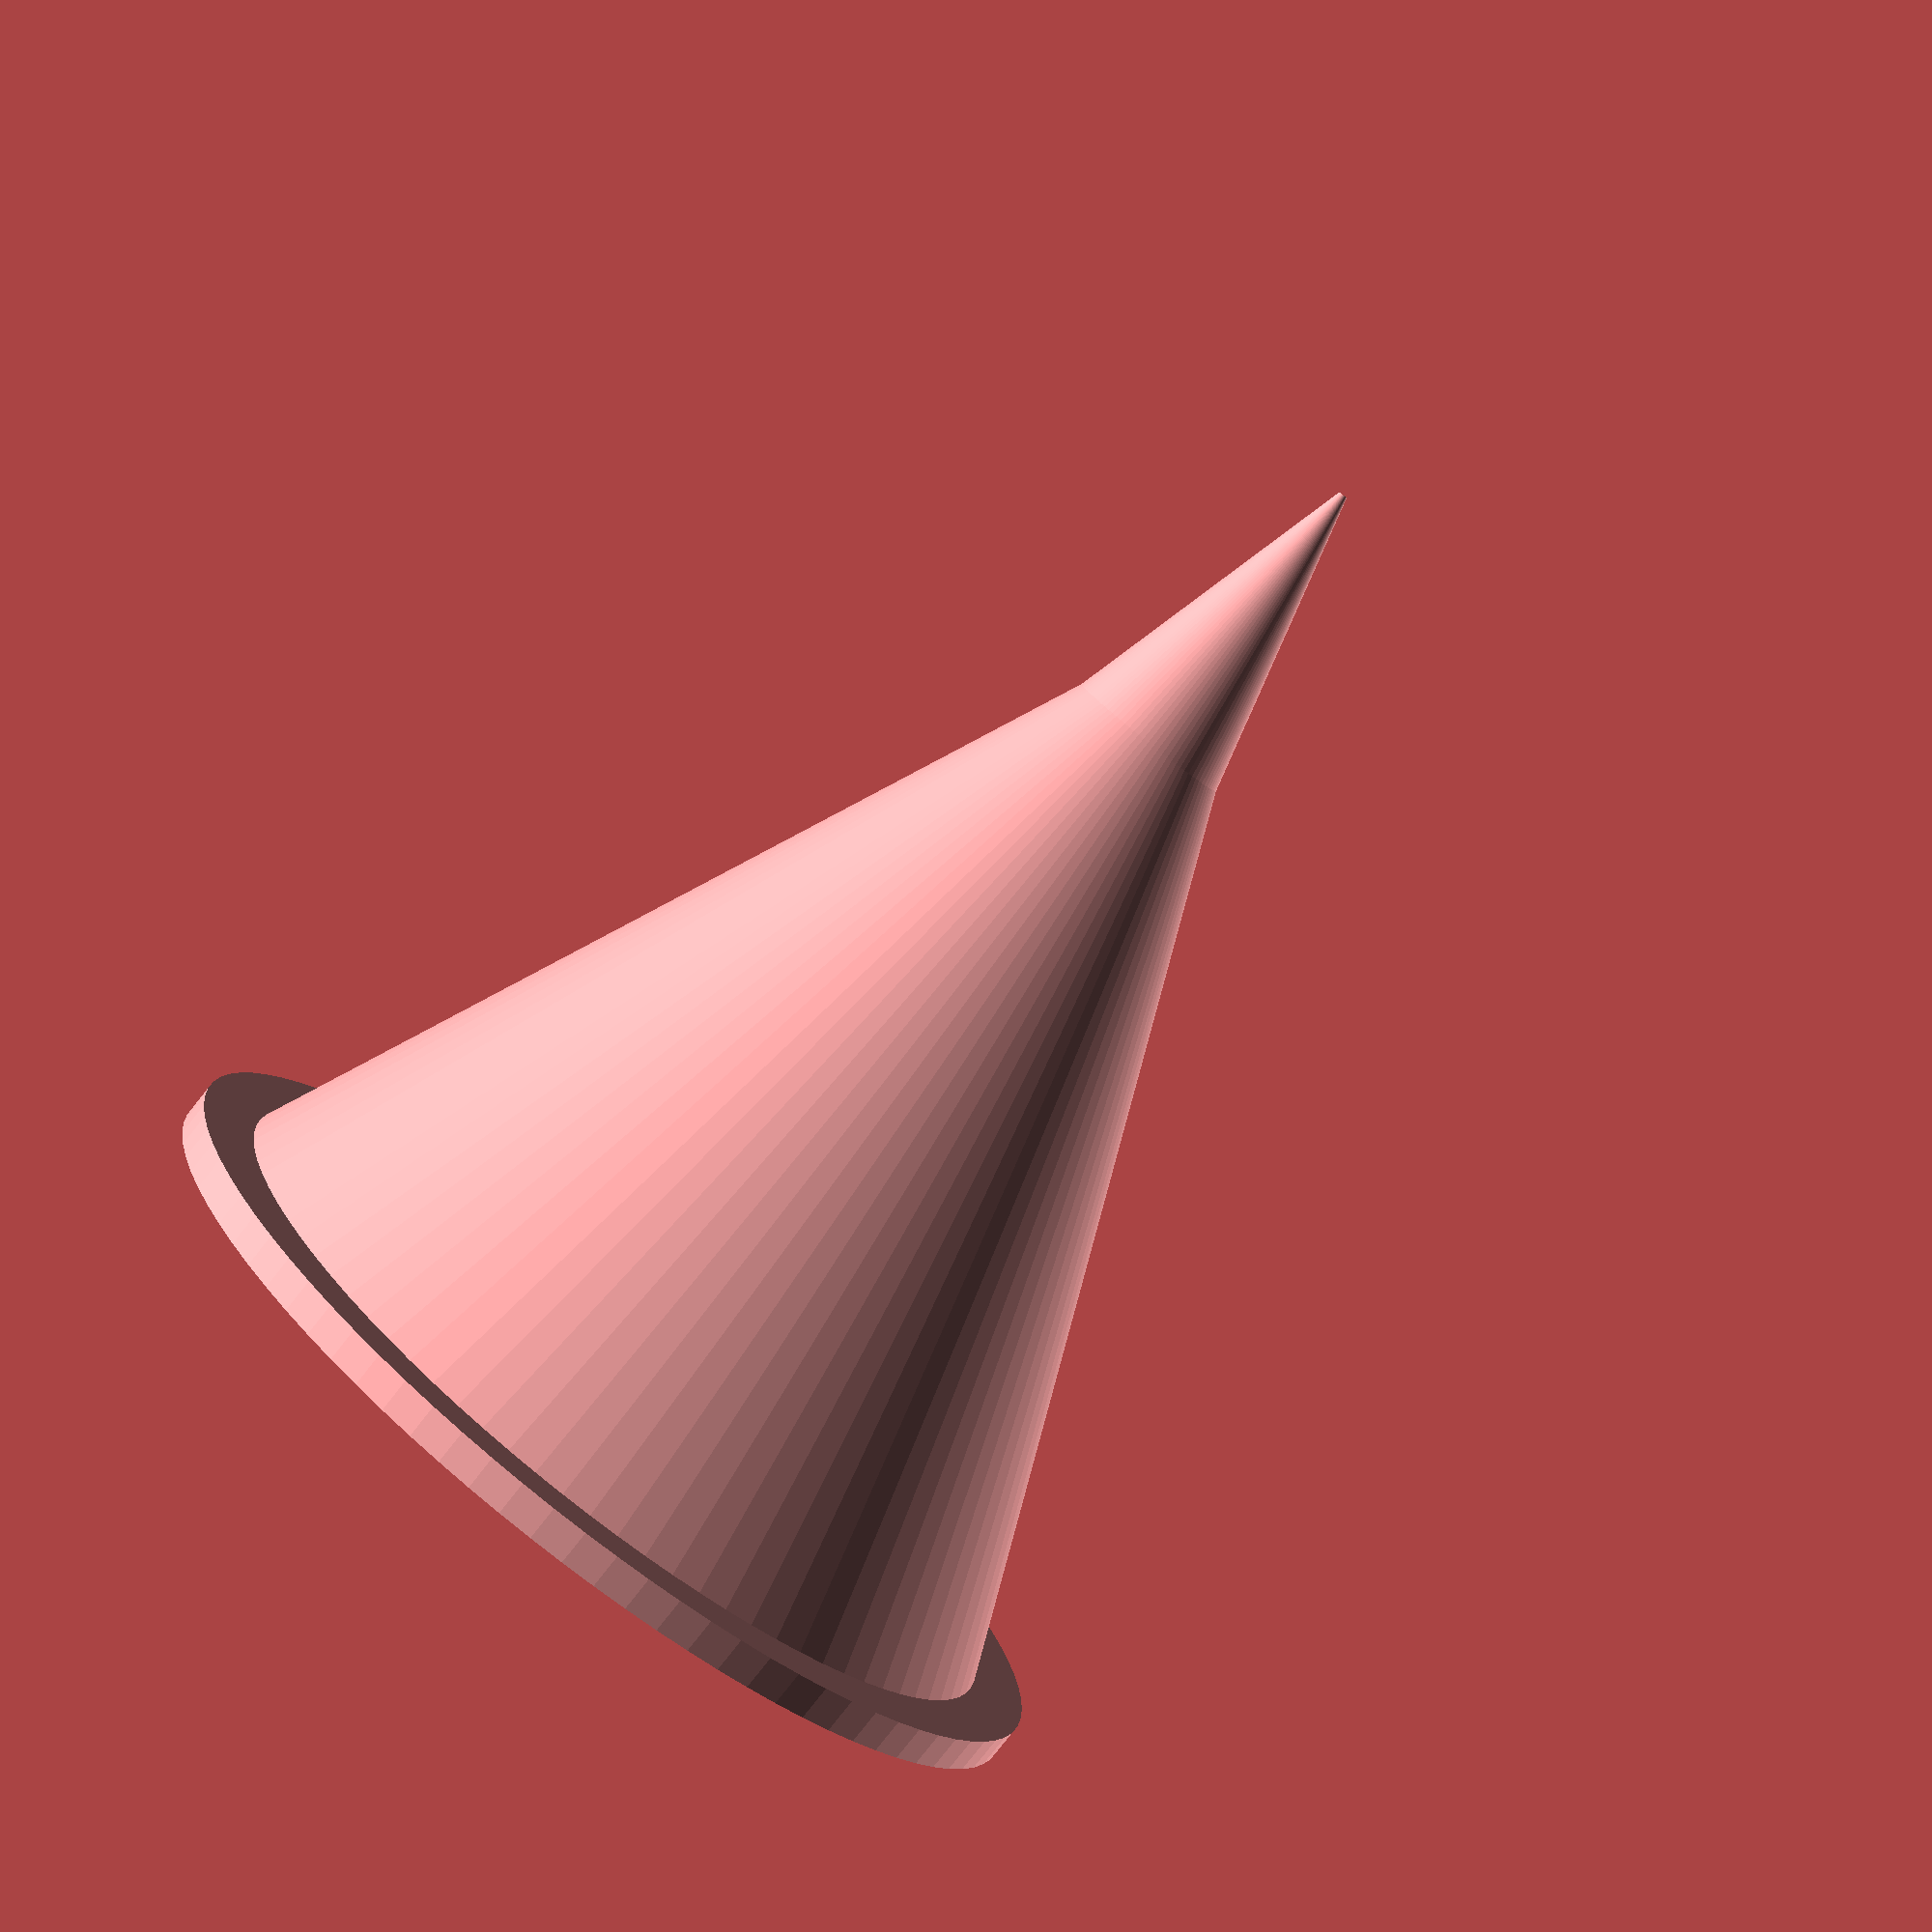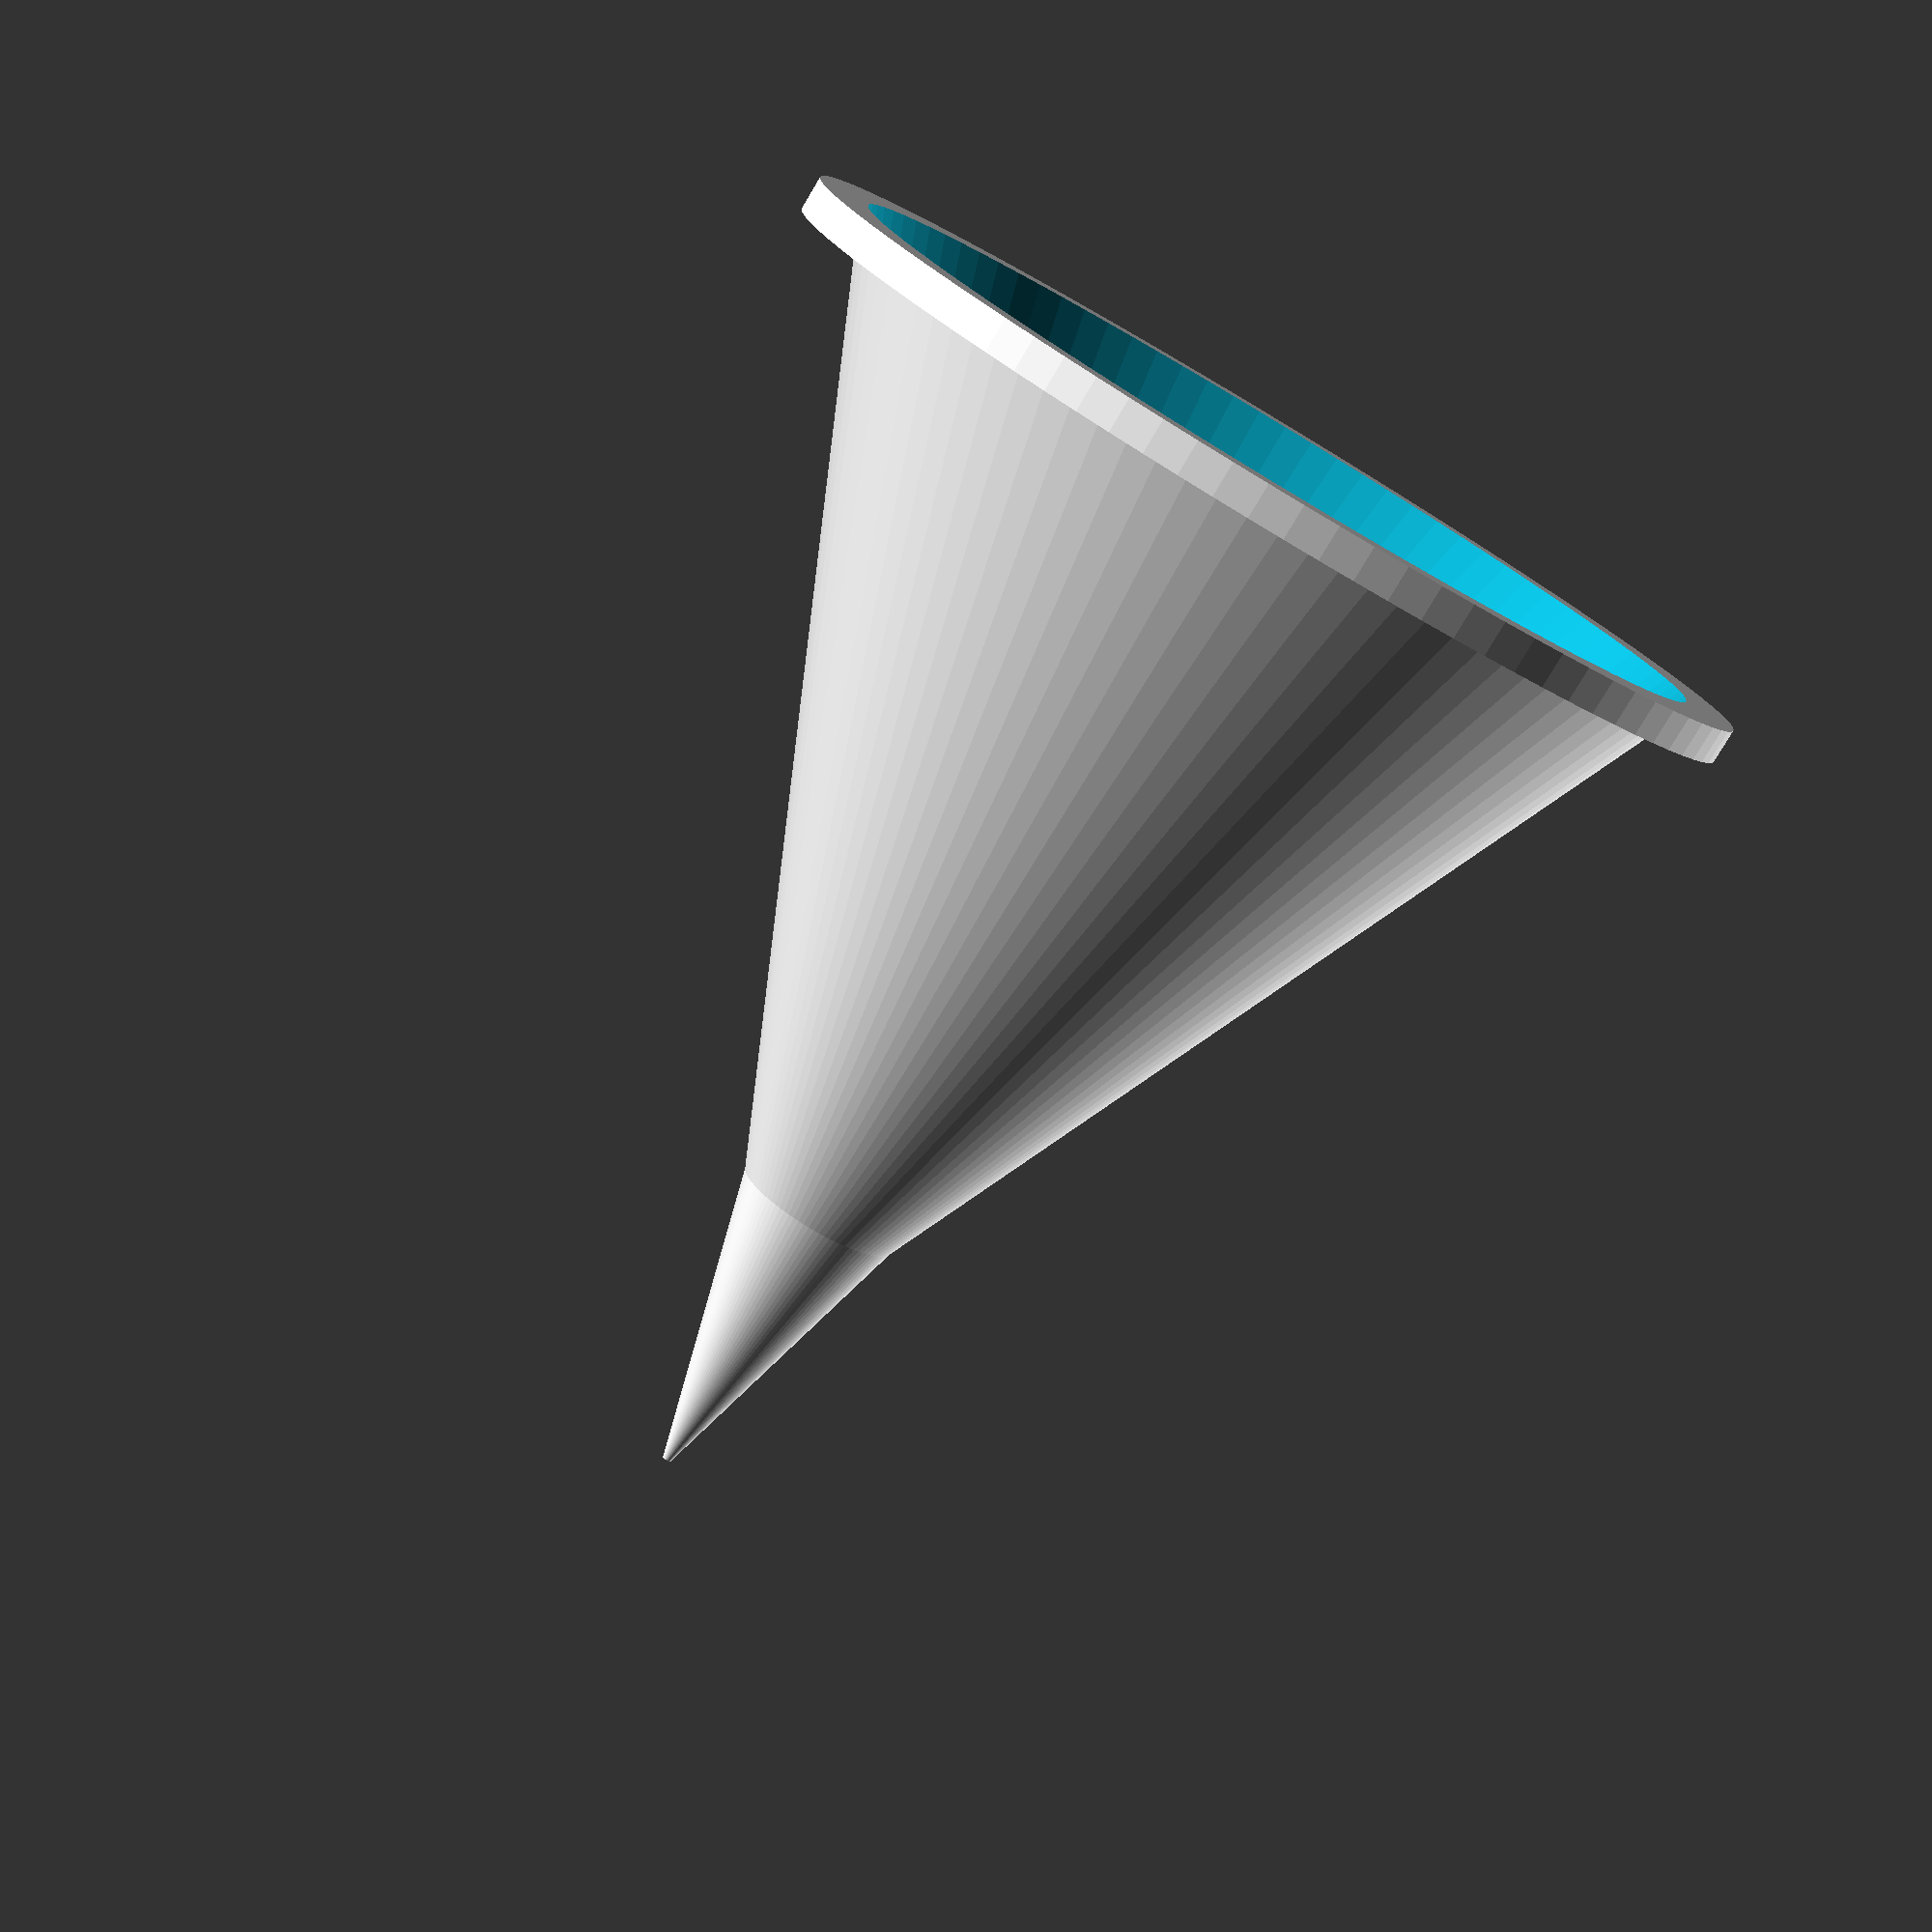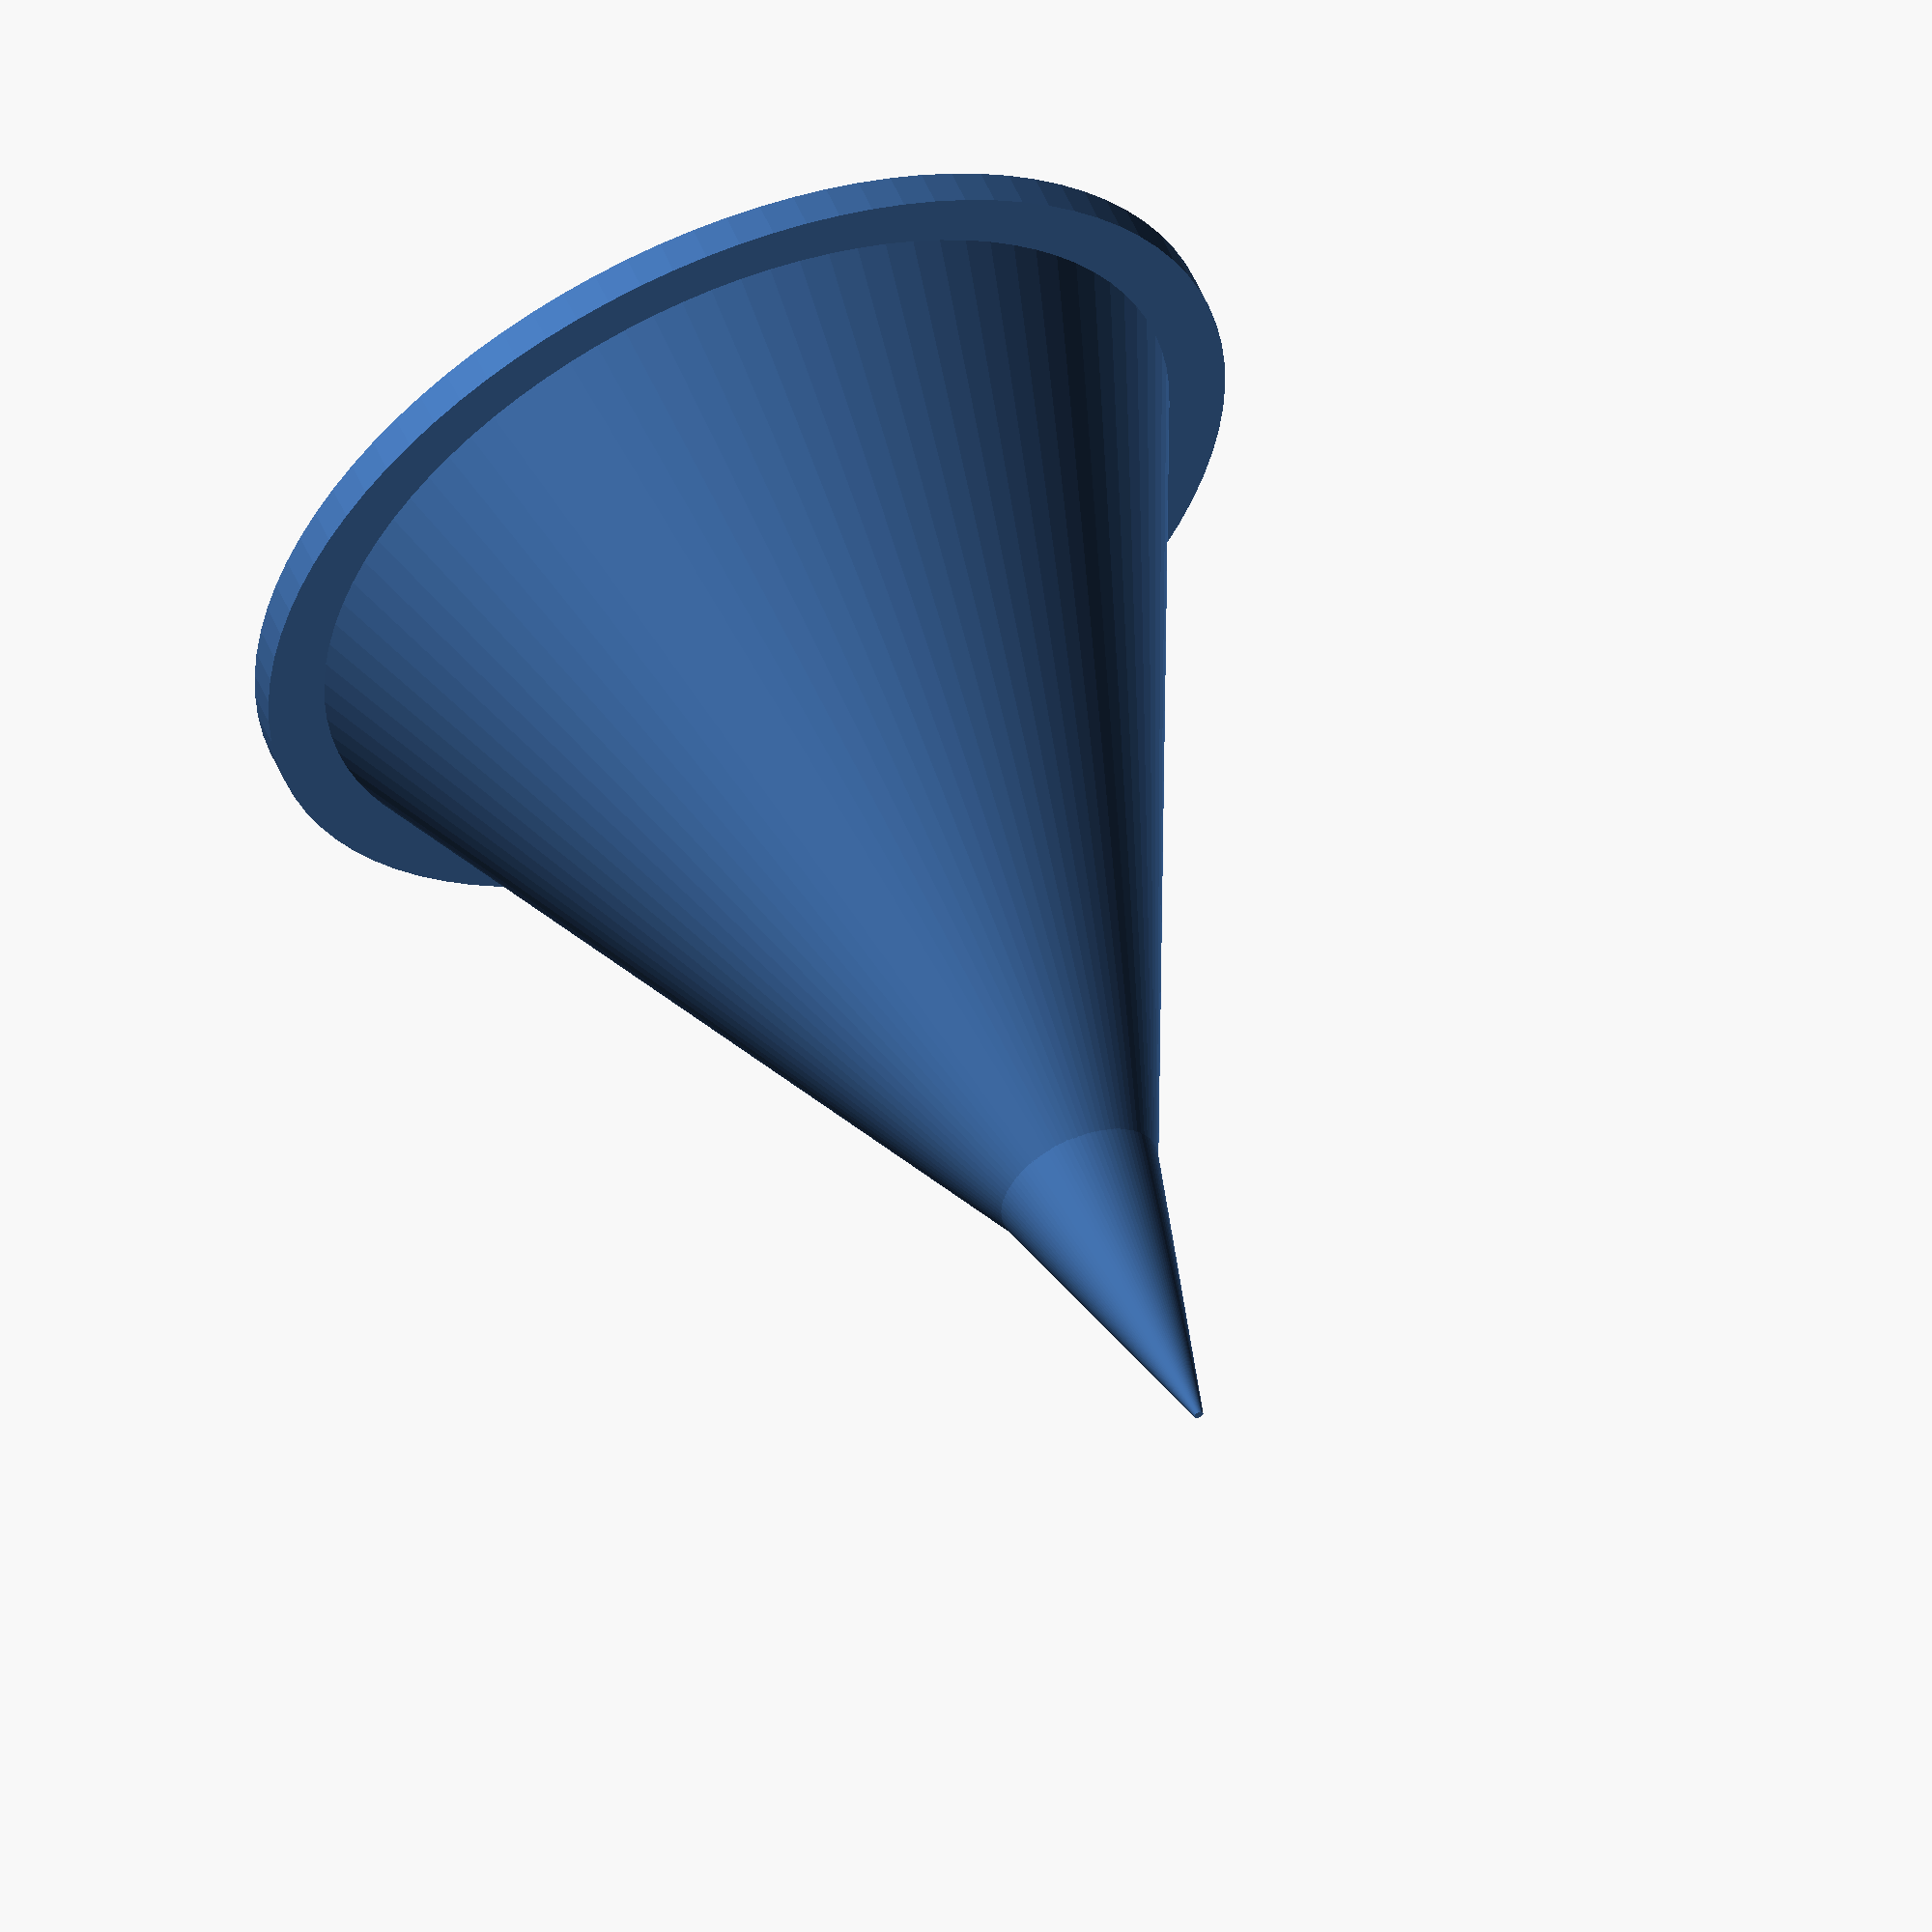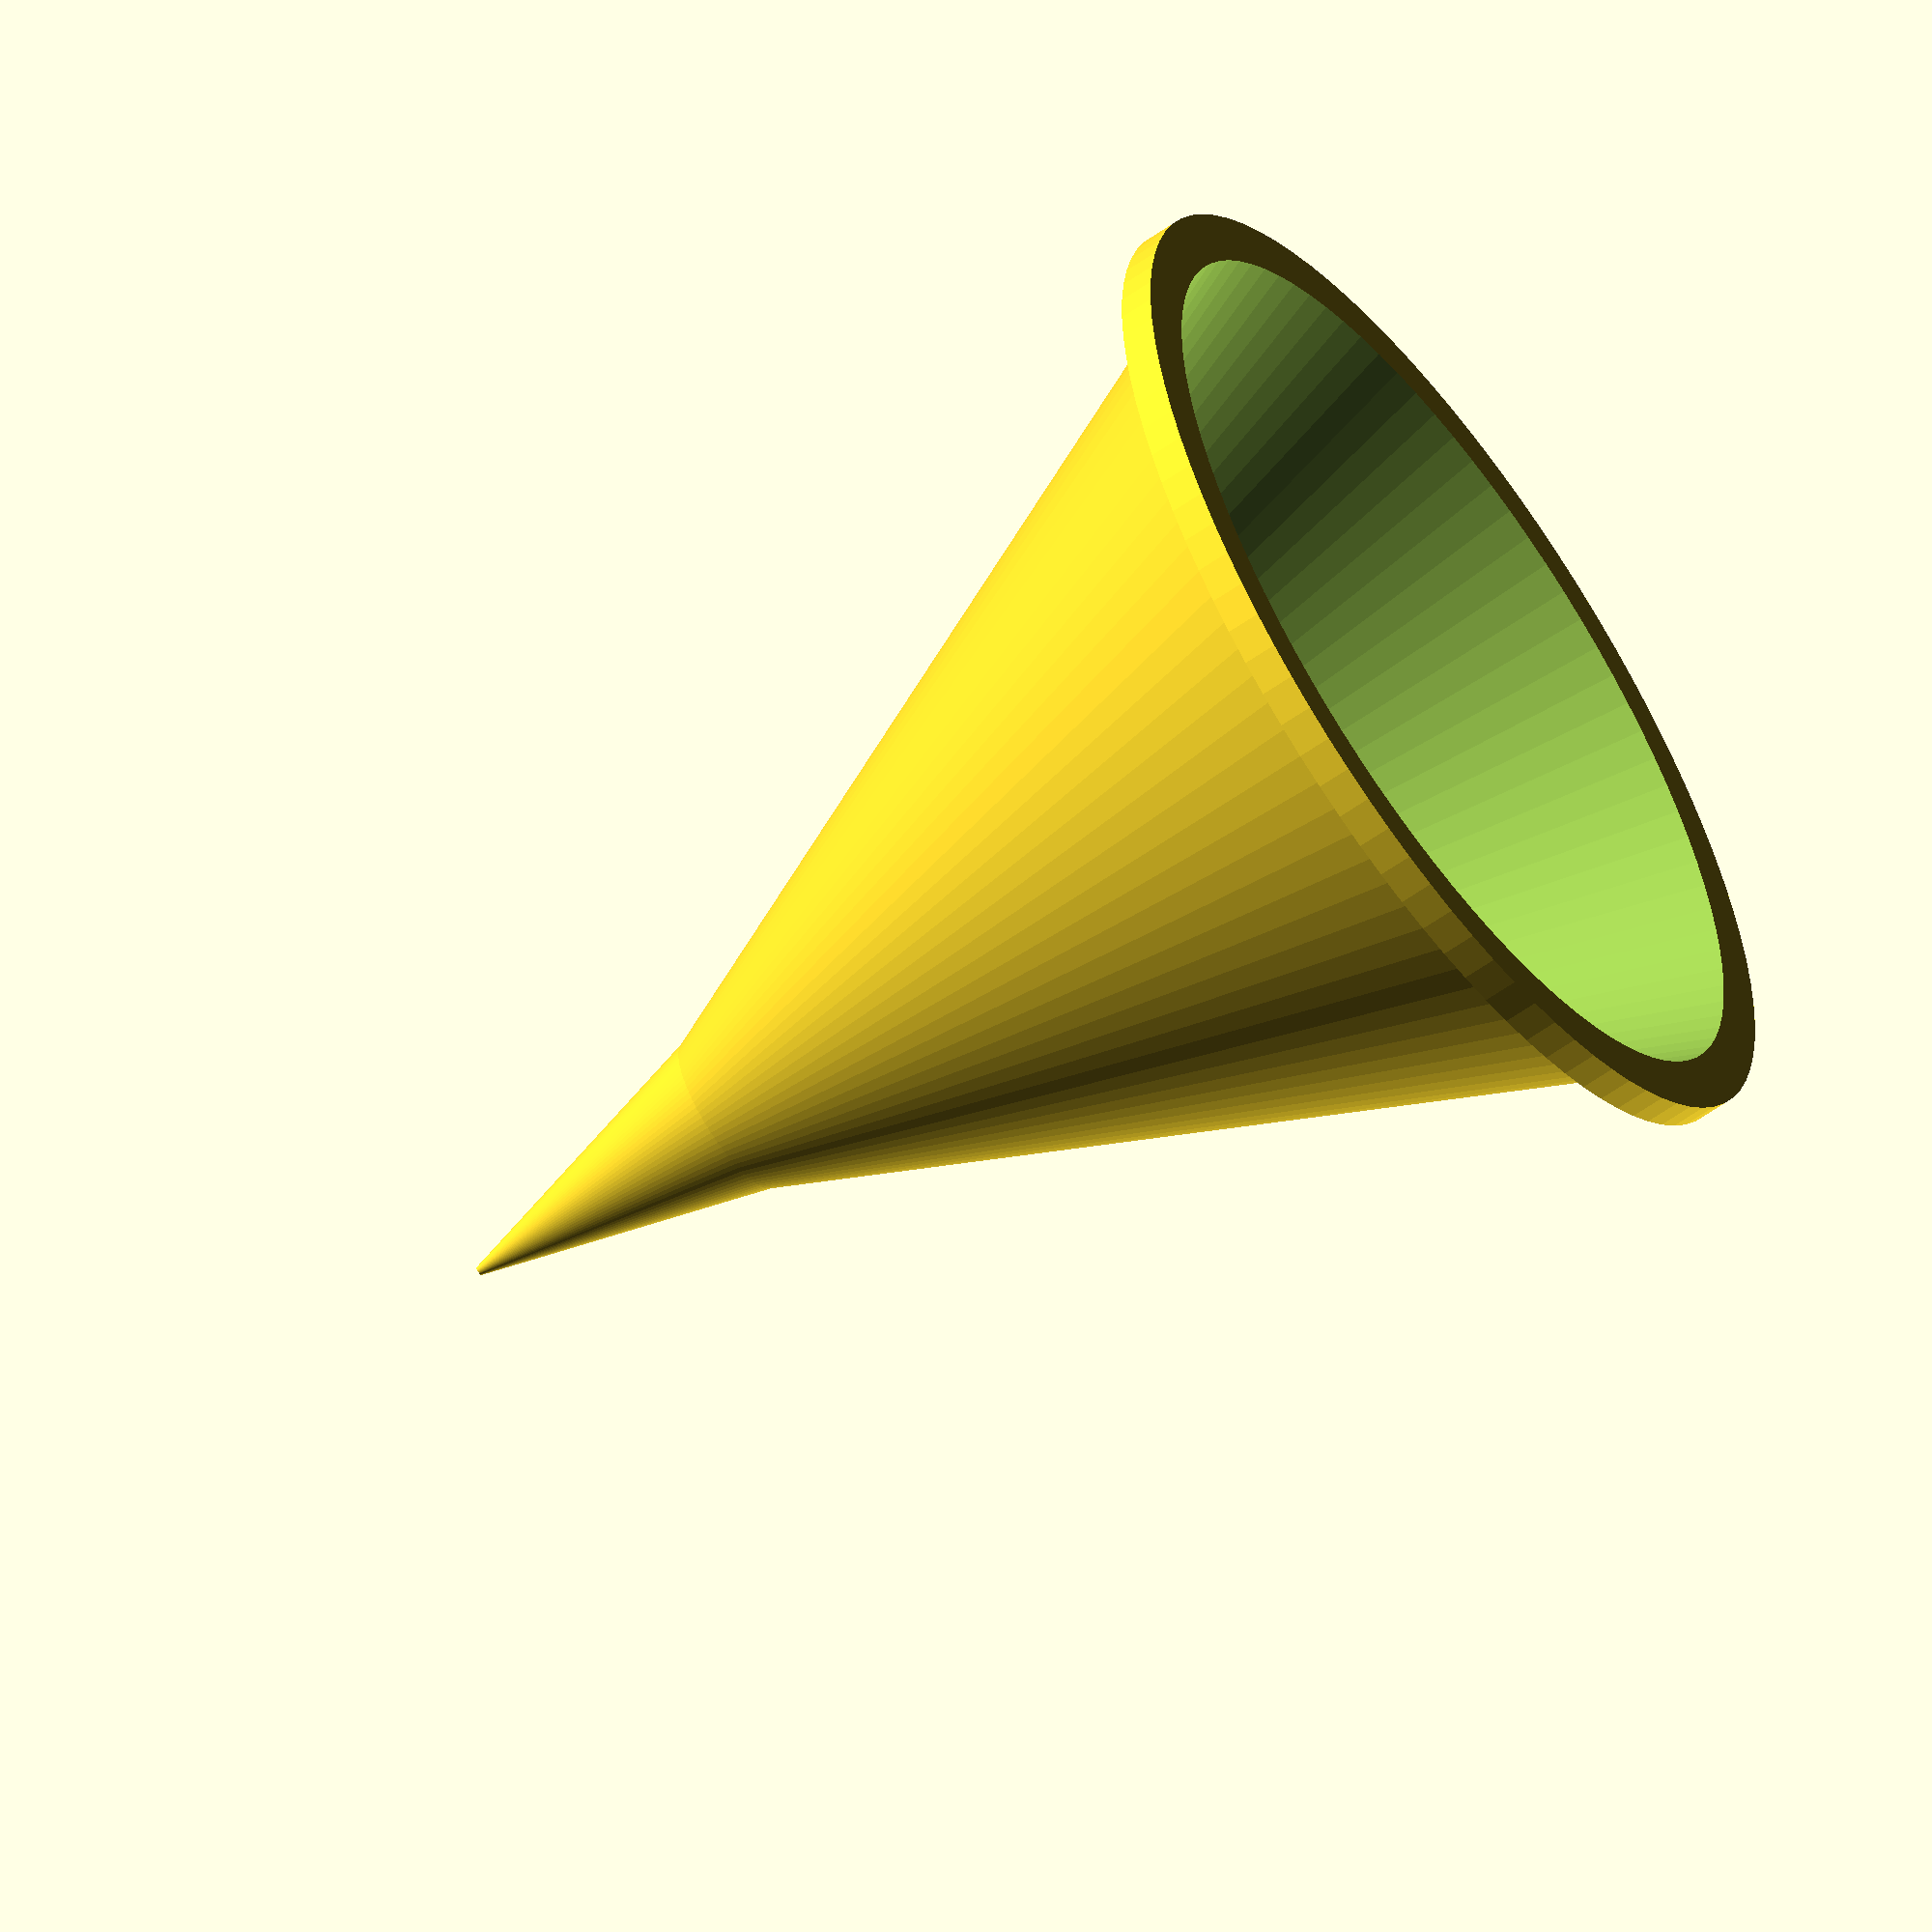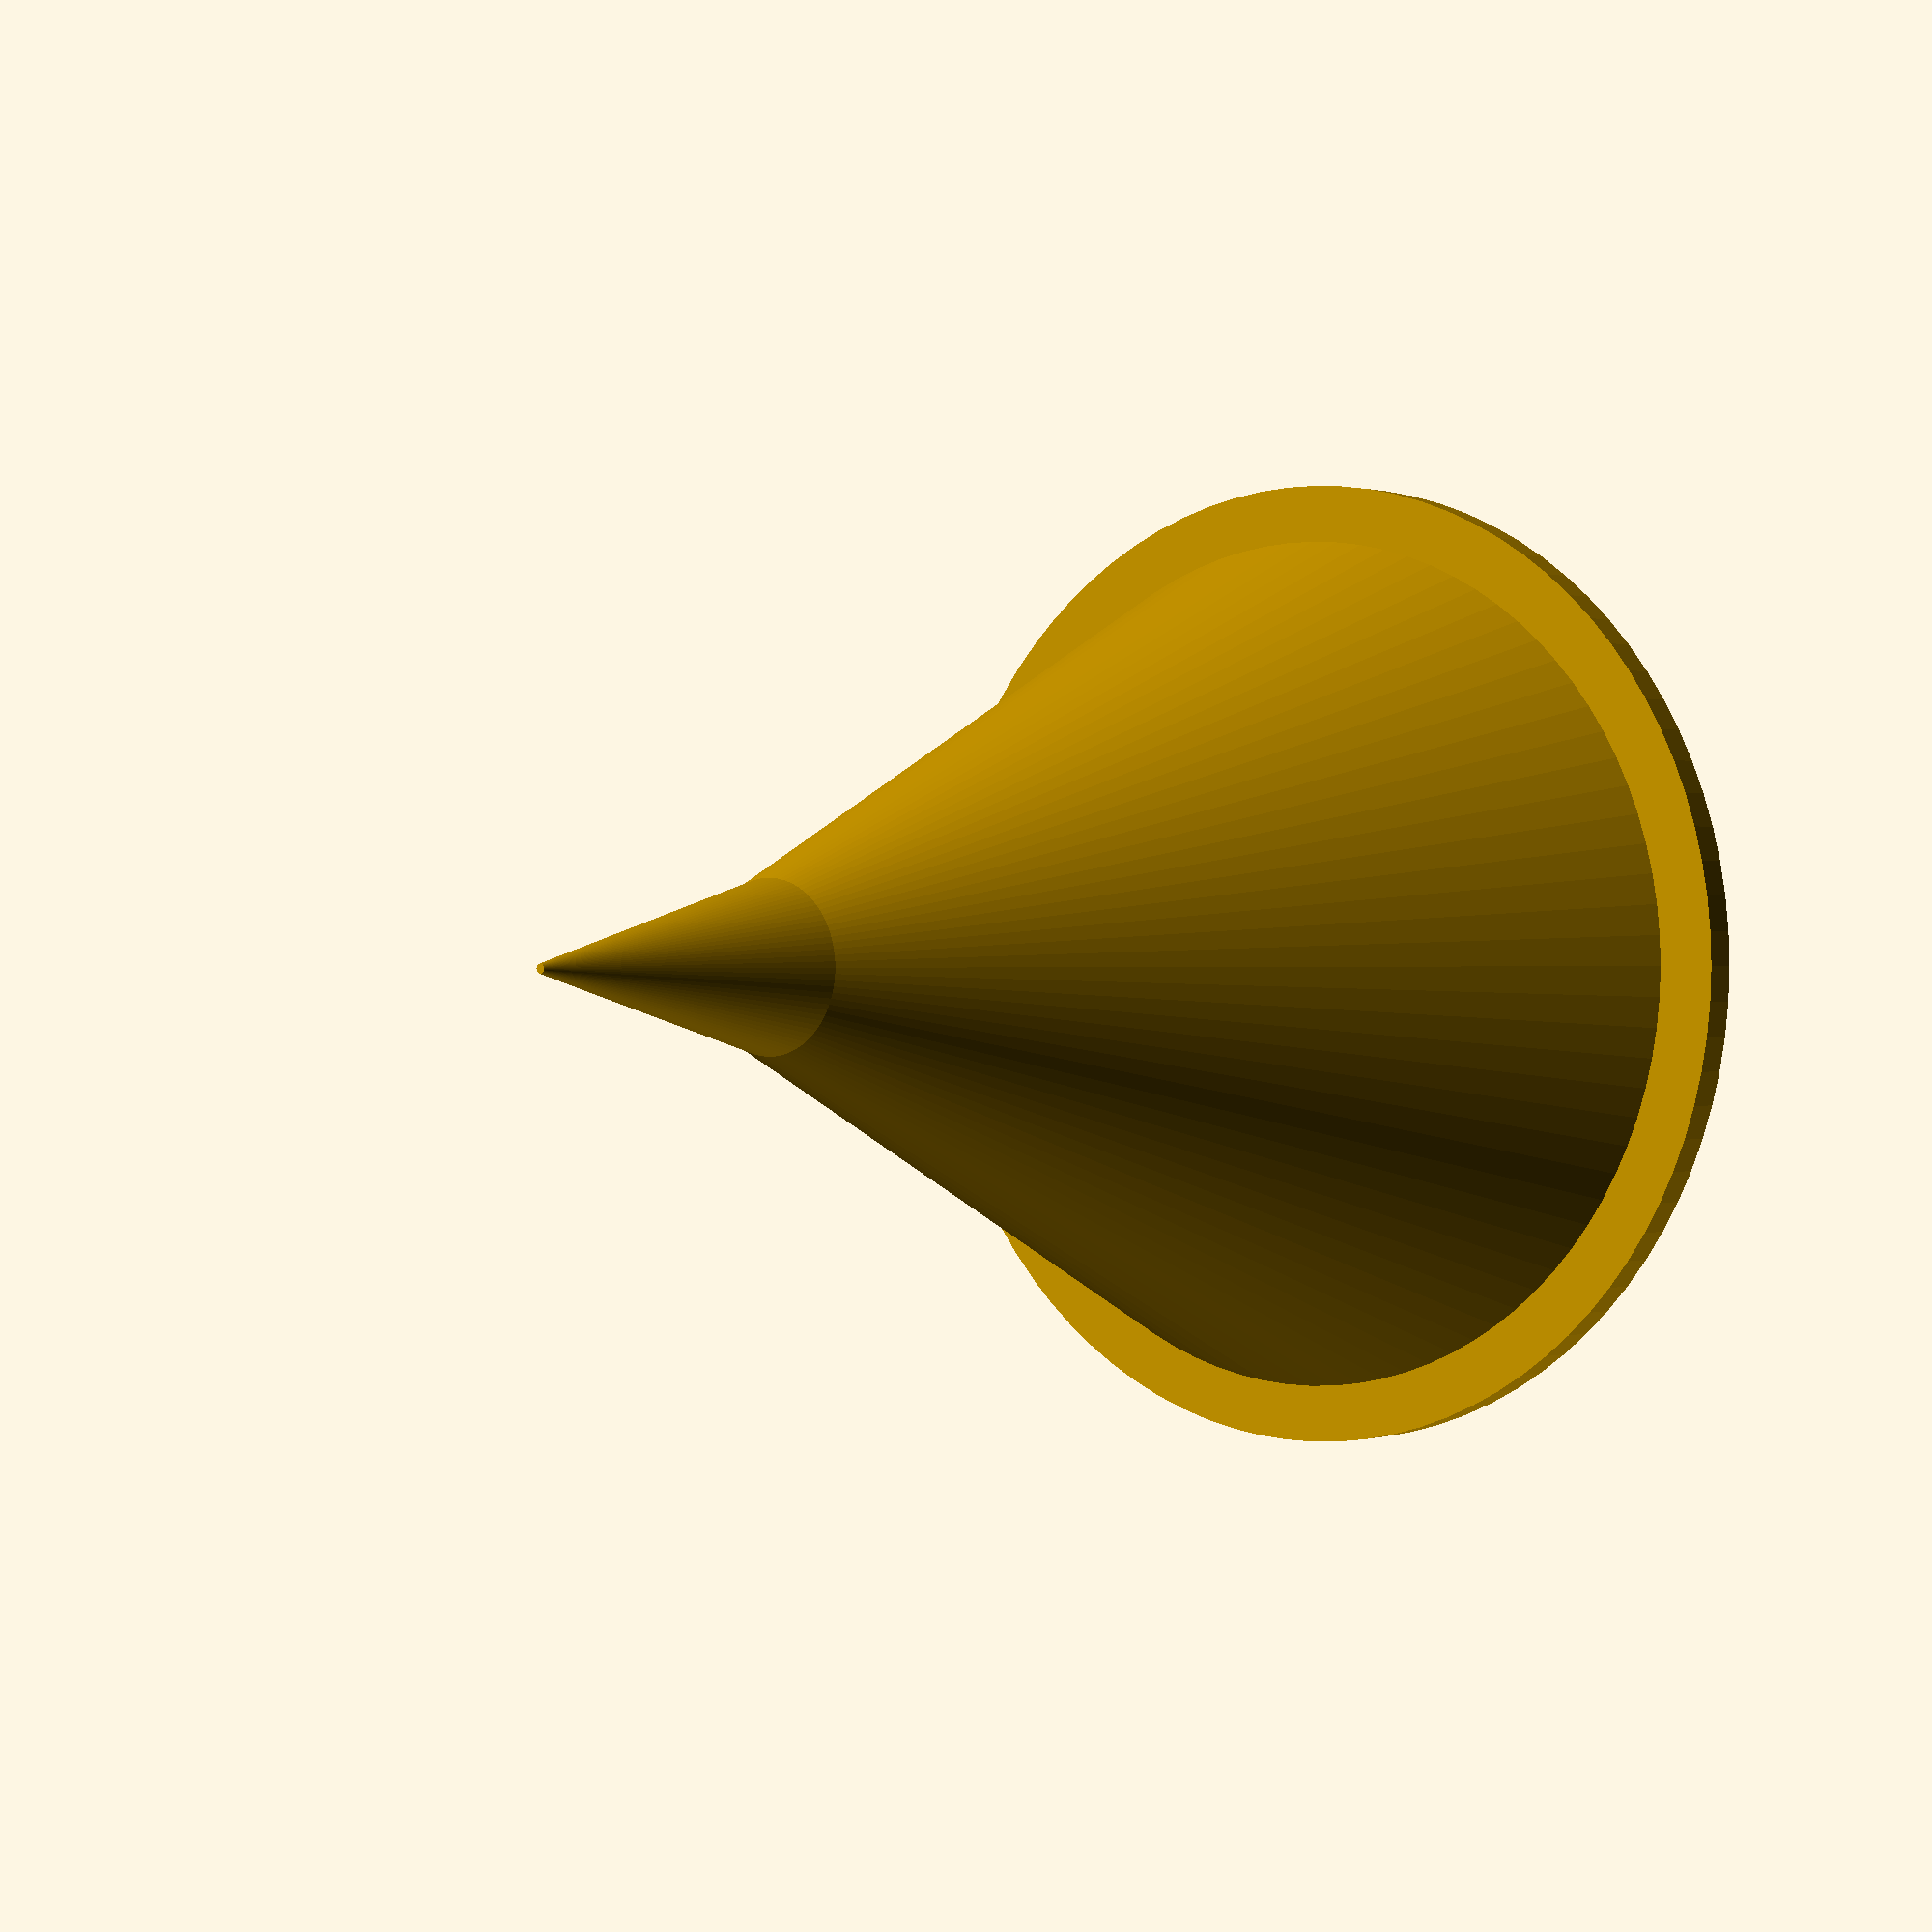
<openscad>
// Simple horizontal bearing for a Filament Coil
//
// print 2 cone instances and stack them.
//
// Andreas Merz 21.12.2018, v0.2, GPL



module cone(dia=53, h=68) {
  difference() {
    union() {
      translate([0,0,1])
        linear_extrude(height = h*10/11-2, scale = 0.015)    // base cone
          circle(dia/2, $fn = 90);
      translate([0,0,2])
        linear_extrude(height = h-2, scale = 0.015)  // tip cone
          circle(dia/3, $fn = 90);
      linear_extrude(height = 2, scale = 1)      // rim
        circle(dia/2 +3, $fn = 90 );
      }
    translate([0,0,-0.1])
      linear_extrude(height = h*10/11-2, scale = 0.015)    // cone boring
        circle(dia/2, $fn = 90);
  }
}  

cone();

</openscad>
<views>
elev=81.9 azim=305.3 roll=321.6 proj=p view=solid
elev=258.1 azim=20.7 roll=30.7 proj=p view=solid
elev=125.5 azim=73.2 roll=202.9 proj=o view=wireframe
elev=61.1 azim=137.8 roll=125.6 proj=o view=solid
elev=179.7 azim=80.1 roll=139.9 proj=p view=solid
</views>
